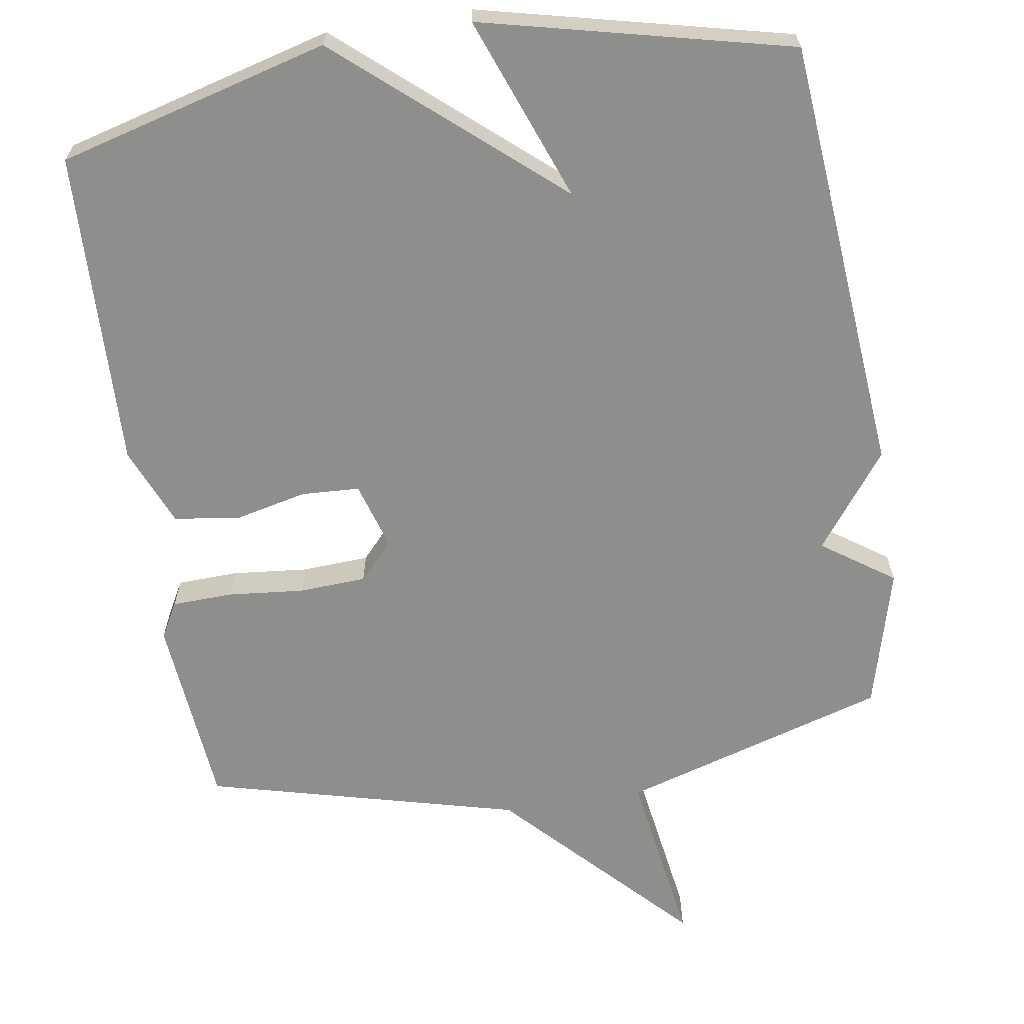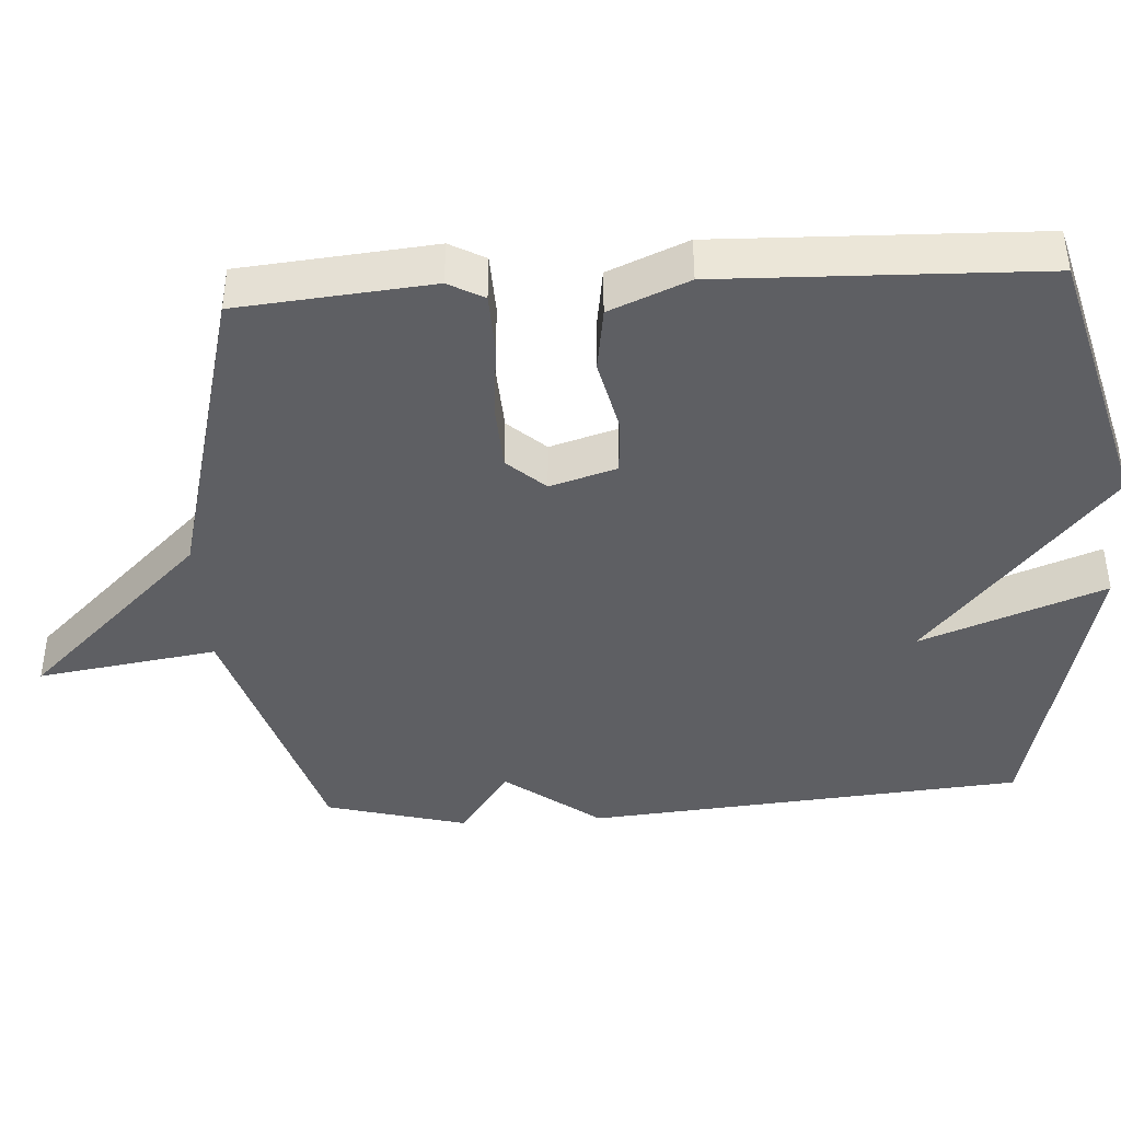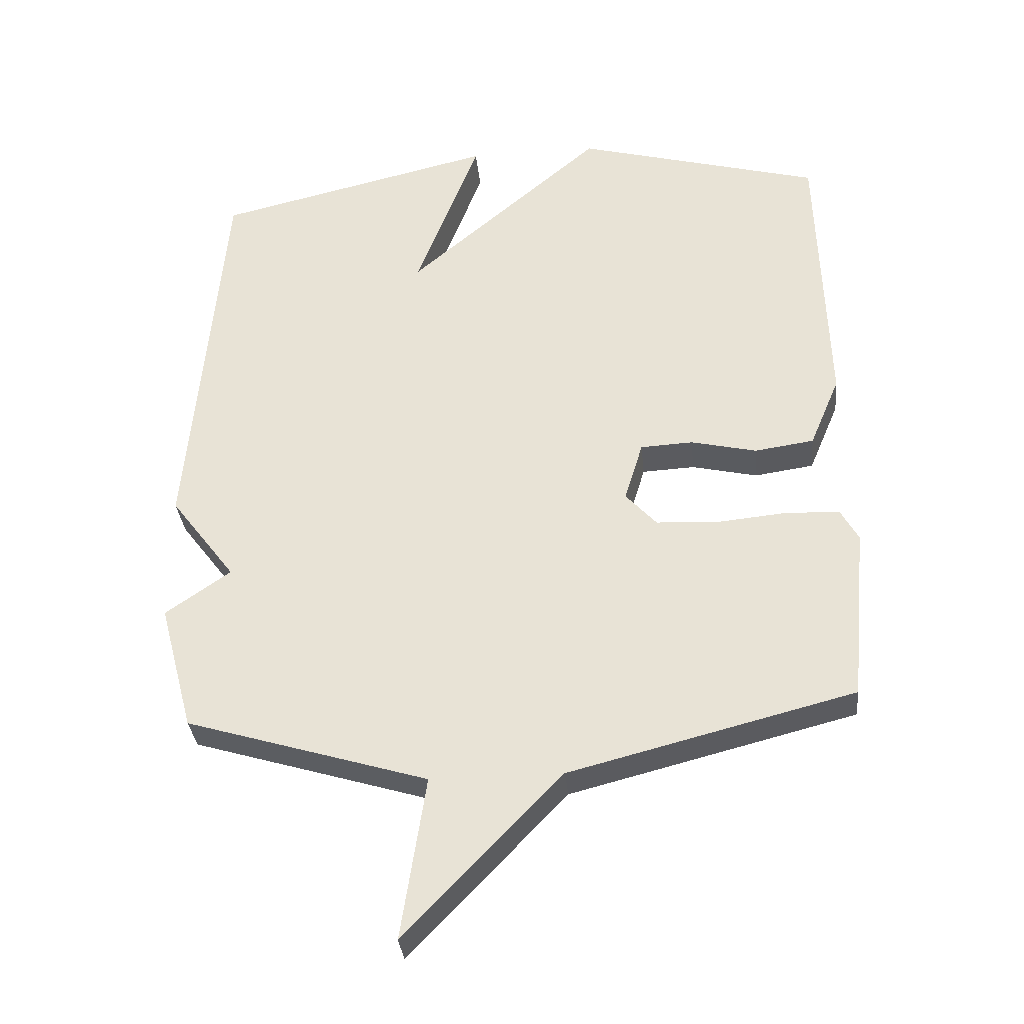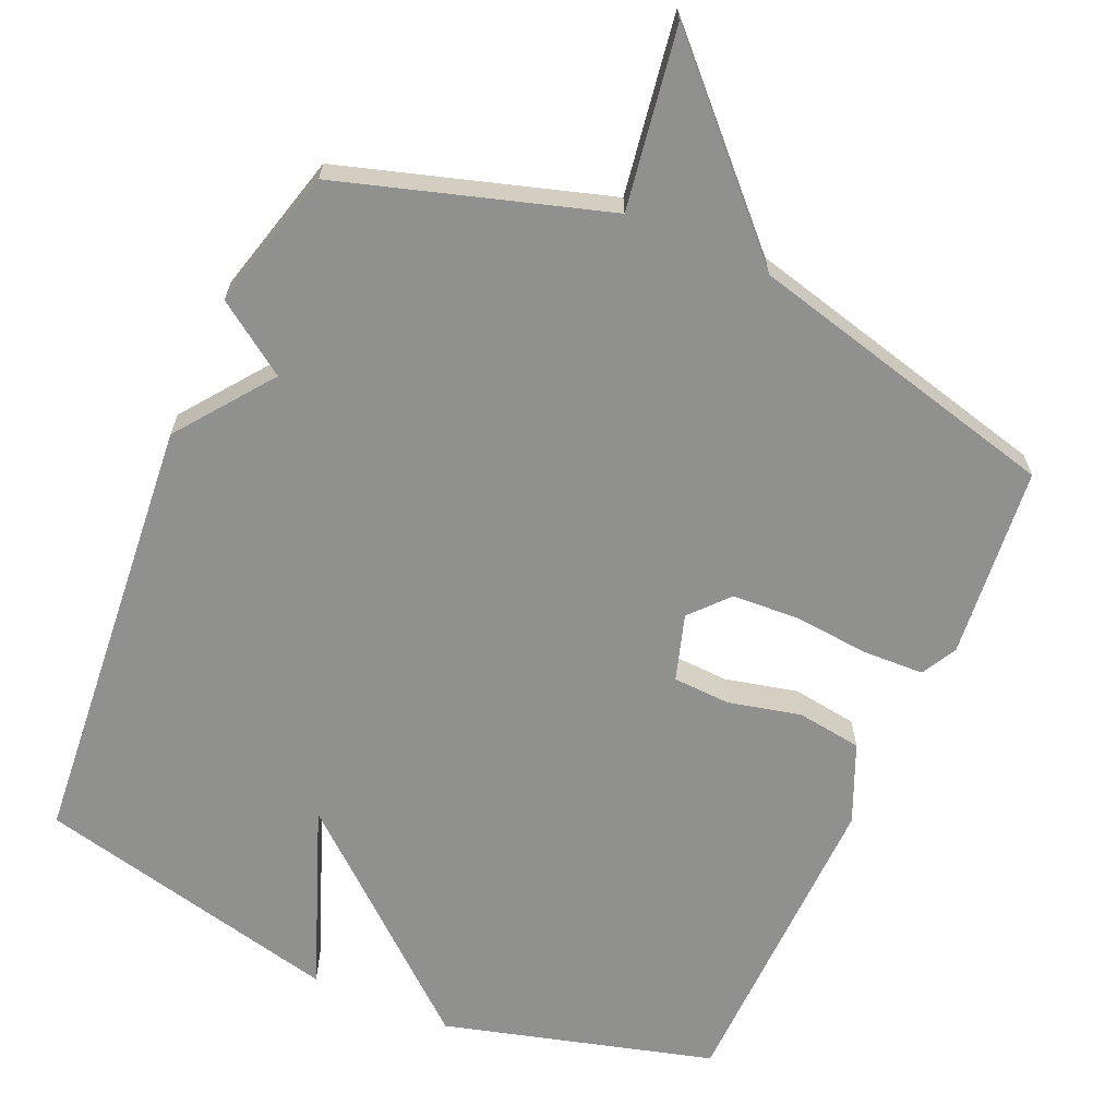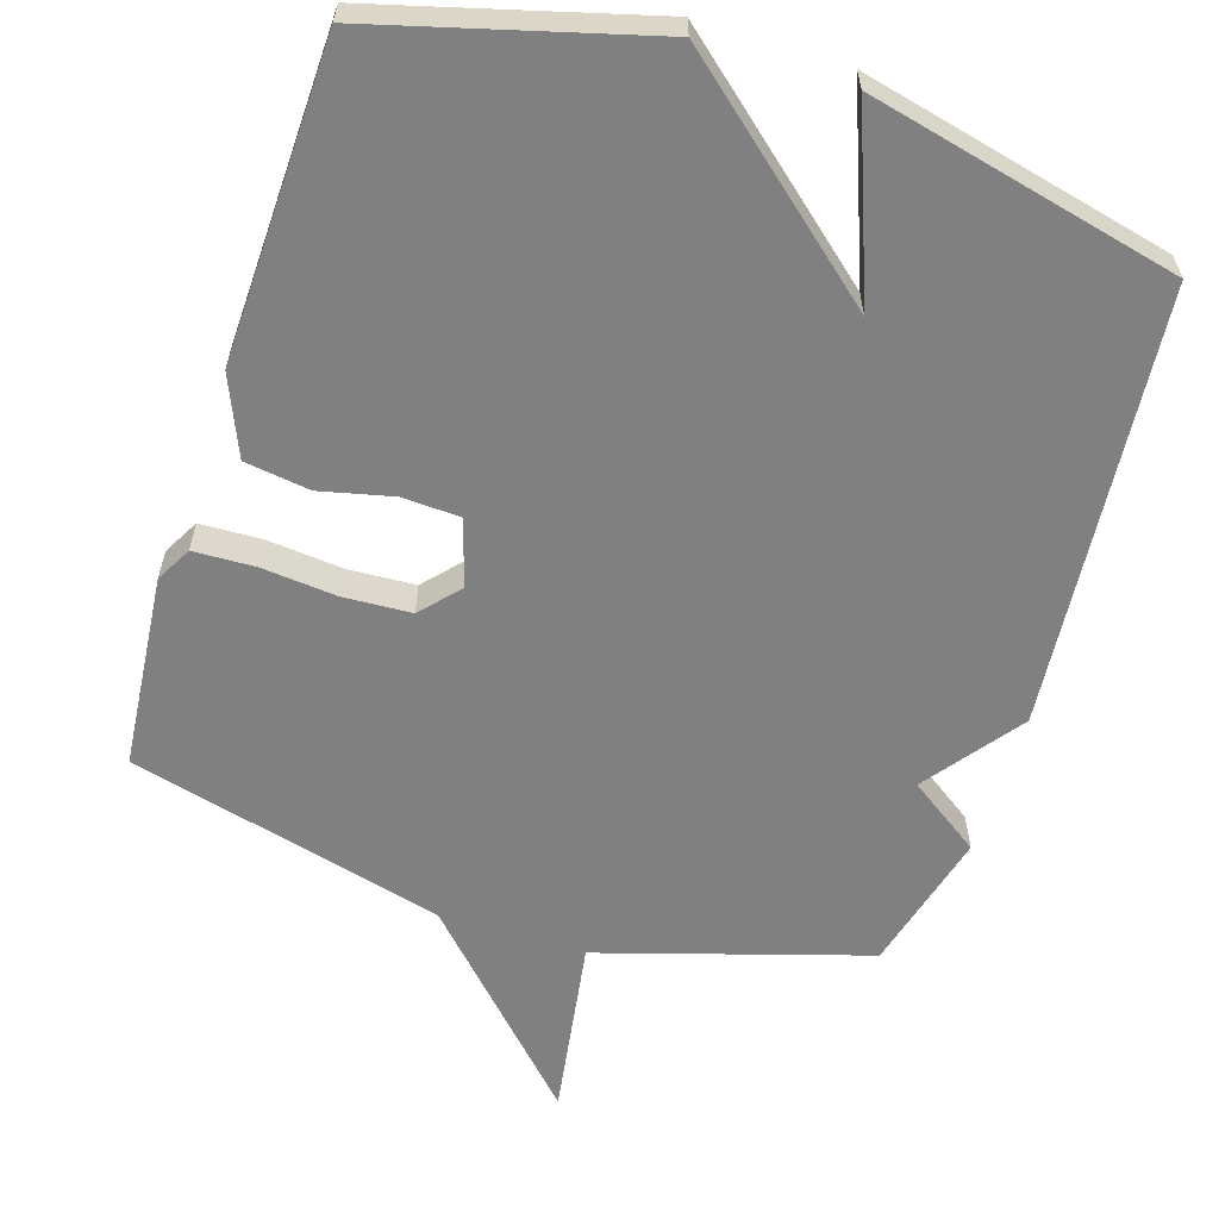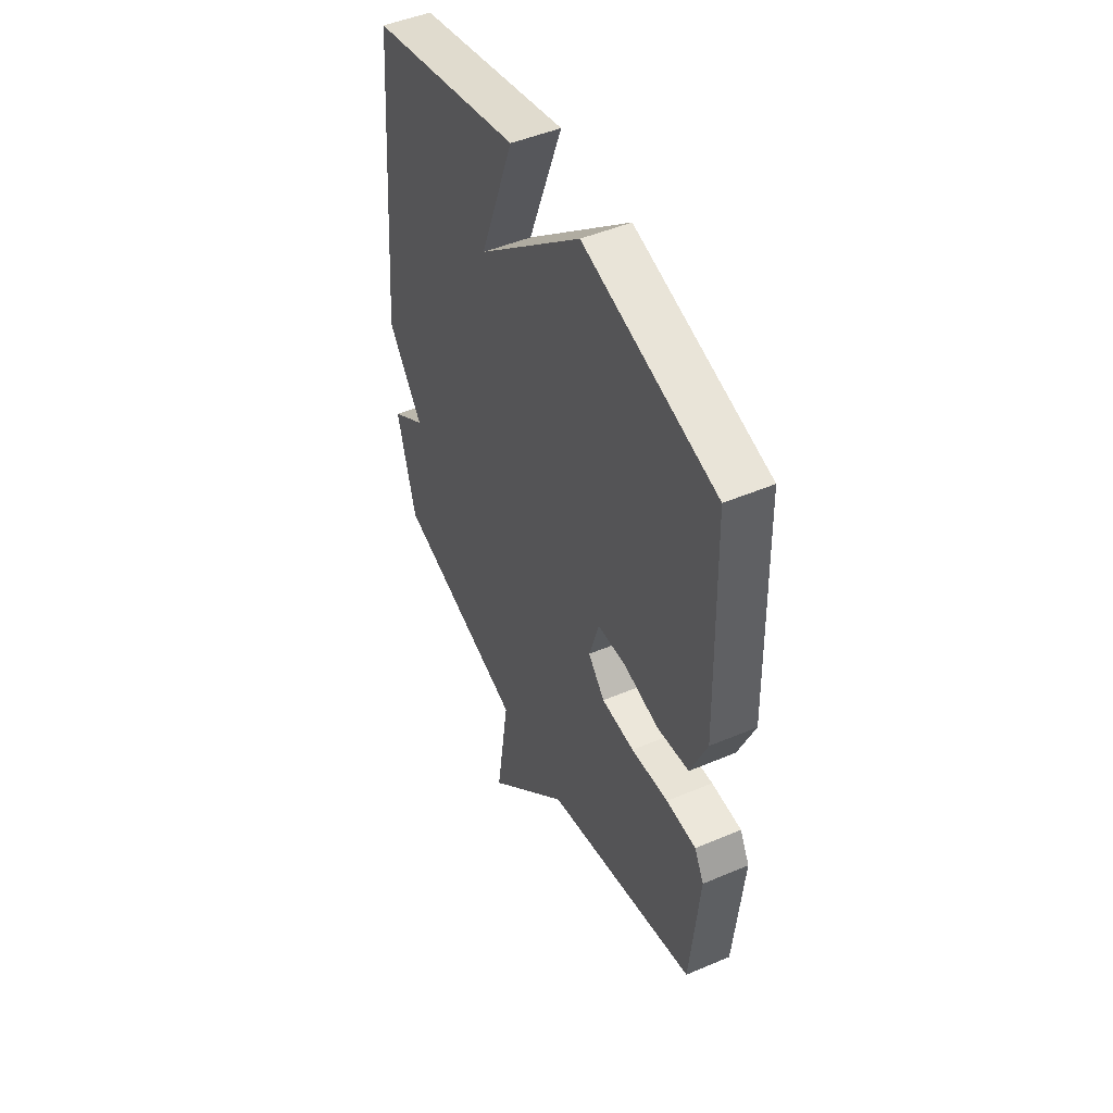
<metadata>
{"format":"obj","ext":"obj","renderer":"f3d","projection":"perspective","resolution":1024,"background":"white","views":[{"elev":-64.9,"azim":8.9,"up":"+Y"},{"elev":-41.5,"azim":-86.5,"up":"+Y"},{"elev":-33.2,"azim":-174.4,"up":"+Z"},{"elev":-65.5,"azim":156.5,"up":"+Y"},{"elev":-60.2,"azim":-17.5,"up":"+Y"},{"elev":48.3,"azim":-115.3,"up":"+Z"}]}
</metadata>
<code>
v -0.5 0.07 -0.5
v -0.525 0.07 -0.233
v -0.498 0.07 -0.184
v -0.414 0.07 -0.181
v -0.309 0.07 -0.191
v -0.216 0.07 -0.186
v -0.169 0.07 -0.134
v -0.197 0.07 -0.042
v -0.277 0.07 -0.038
v -0.377 0.07 -0.061
v -0.467 0.07 -0.048
v -0.513 0.07 0.061
v -0.5 0.07 0.5
v -0.126 0.07 0.601
v 0.17 0.07 0.347
v 0.074 0.07 0.601
v 0.5 0.07 0.5
v 0.552 0.07 -0.105
v 0.453 0.07 -0.236
v 0.552 0.07 -0.305
v 0.5 0.07 -0.5
v 0.133 0.07 -0.611
v 0.171 0.07 -0.859
v -0.067 0.07 -0.611
v -0.5 0 -0.5
v -0.525 0 -0.233
v -0.498 0 -0.184
v -0.414 0 -0.181
v -0.309 0 -0.191
v -0.216 0 -0.186
v -0.169 0 -0.134
v -0.197 0 -0.042
v -0.277 0 -0.038
v -0.377 0 -0.061
v -0.467 0 -0.048
v -0.513 0 0.061
v -0.5 0 0.5
v -0.126 0 0.601
v 0.17 0 0.347
v 0.074 0 0.601
v 0.5 0 0.5
v 0.552 0 -0.105
v 0.453 0 -0.236
v 0.552 0 -0.305
v 0.5 0 -0.5
v 0.133 0 -0.611
v 0.171 0 -0.859
v -0.067 0 -0.611
f 22 23 24
f 1 2 3
f 24 1 3
f 22 24 3
f 21 22 3
f 20 21 3
f 19 20 3
f 17 18 19
f 16 17 19
f 15 16 19
f 13 14 15
f 12 13 15
f 11 12 15
f 10 11 15
f 9 10 15
f 8 9 15
f 7 8 15 19
f 6 7 19
f 5 6 19
f 3 4 5
f 3 5 19
f 48 47 46
f 27 26 25
f 27 25 48
f 27 48 46
f 27 46 45
f 27 45 44
f 27 44 43
f 43 42 41
f 43 41 40
f 43 40 39
f 39 38 37
f 39 37 36
f 39 36 35
f 39 35 34
f 39 34 33
f 39 33 32
f 43 39 32 31
f 43 31 30
f 43 30 29
f 29 28 27
f 43 29 27
f 1 25 26 2
f 2 26 27 3
f 3 27 28 4
f 4 28 29 5
f 5 29 30 6
f 6 30 31 7
f 7 31 32 8
f 8 32 33 9
f 9 33 34 10
f 10 34 35 11
f 11 35 36 12
f 12 36 37 13
f 13 37 38 14
f 14 38 39 15
f 15 39 40 16
f 16 40 41 17
f 17 41 42 18
f 18 42 43 19
f 19 43 44 20
f 20 44 45 21
f 21 45 46 22
f 22 46 47 23
f 23 47 48 24
f 24 48 25 1

</code>
